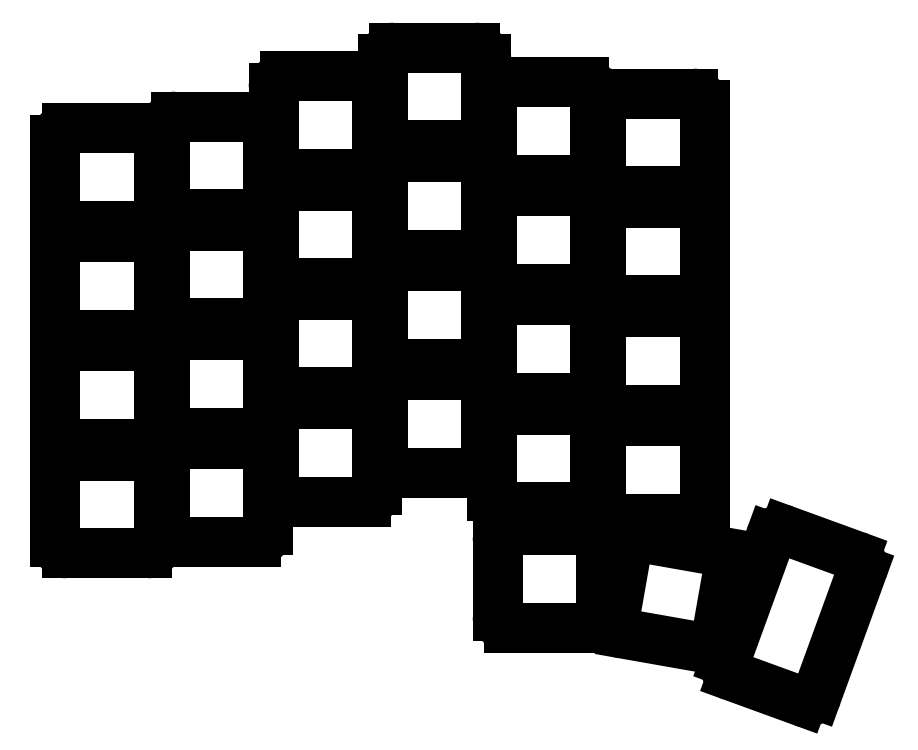
<metadata>
{"format":"dxf","ext":"dxf","renderer":"ezdxf+matplotlib","layout":"modelspace","background":"white","min_lineweight":24,"dpi":150}
</metadata>
<code>
0
SECTION
2
ENTITIES
0
LINE
8
0
10
223.6
20
-183.1
11
231.5
21
-161.5
0
LINE
8
0
10
230.3
20
-158.9
11
218
21
-154.5
0
LINE
8
0
10
207.6
20
-177.3
11
215.5
21
-155.7
0
LINE
8
0
10
208.8
20
-179.9
11
221
21
-184.3
0
ARC
8
0
10
229.6
20
-160.8
40
2
50
340
51
70
0
ARC
8
0
10
217.4
20
-156.4
40
2
50
70
51
160
0
ARC
8
0
10
209.5
20
-178
40
2
50
160
51
250
0
ARC
8
0
10
221.7
20
-182.4
40
2
50
250
51
340
0
LINE
8
0
10
93
20
-158.5
11
107
21
-158.5
0
LINE
8
0
10
109
20
-156.5
11
109
21
-143.5
0
LINE
8
0
10
107
20
-141.5
11
93
21
-141.5
0
LINE
8
0
10
91
20
-143.5
11
91
21
-156.5
0
LINE
8
0
10
93
20
-139.5
11
107
21
-139.5
0
LINE
8
0
10
109
20
-137.5
11
109
21
-124.5
0
LINE
8
0
10
107
20
-122.5
11
93
21
-122.5
0
LINE
8
0
10
91
20
-124.5
11
91
21
-137.5
0
LINE
8
0
10
93
20
-120.5
11
107
21
-120.5
0
LINE
8
0
10
109
20
-118.5
11
109
21
-105.5
0
LINE
8
0
10
107
20
-103.5
11
93
21
-103.5
0
LINE
8
0
10
91
20
-105.5
11
91
21
-118.5
0
LINE
8
0
10
93
20
-101.5
11
107
21
-101.5
0
LINE
8
0
10
109
20
-99.5
11
109
21
-86.5
0
LINE
8
0
10
107
20
-84.5
11
93
21
-84.5
0
LINE
8
0
10
91
20
-86.5
11
91
21
-99.5
0
LINE
8
0
10
112
20
-156.5
11
126
21
-156.5
0
LINE
8
0
10
128
20
-154.5
11
128
21
-141.5
0
LINE
8
0
10
126
20
-139.5
11
112
21
-139.5
0
LINE
8
0
10
110
20
-141.5
11
110
21
-154.5
0
LINE
8
0
10
112
20
-137.5
11
126
21
-137.5
0
LINE
8
0
10
128
20
-135.5
11
128
21
-122.5
0
LINE
8
0
10
126
20
-120.5
11
112
21
-120.5
0
LINE
8
0
10
110
20
-122.5
11
110
21
-135.5
0
LINE
8
0
10
112
20
-118.5
11
126
21
-118.5
0
LINE
8
0
10
128
20
-116.5
11
128
21
-103.5
0
LINE
8
0
10
126
20
-101.5
11
112
21
-101.5
0
LINE
8
0
10
110
20
-103.5
11
110
21
-116.5
0
LINE
8
0
10
112
20
-99.5
11
126
21
-99.5
0
LINE
8
0
10
128
20
-97.5
11
128
21
-84.5
0
LINE
8
0
10
126
20
-82.5
11
112
21
-82.5
0
LINE
8
0
10
110
20
-84.5
11
110
21
-97.5
0
LINE
8
0
10
131
20
-149.5
11
145
21
-149.5
0
LINE
8
0
10
147
20
-147.5
11
147
21
-134.5
0
LINE
8
0
10
145
20
-132.5
11
131
21
-132.5
0
LINE
8
0
10
129
20
-134.5
11
129
21
-147.5
0
LINE
8
0
10
131
20
-130.5
11
145
21
-130.5
0
LINE
8
0
10
147
20
-128.5
11
147
21
-115.5
0
LINE
8
0
10
145
20
-113.5
11
131
21
-113.5
0
LINE
8
0
10
129
20
-115.5
11
129
21
-128.5
0
LINE
8
0
10
131
20
-111.5
11
145
21
-111.5
0
LINE
8
0
10
147
20
-109.5
11
147
21
-96.5
0
LINE
8
0
10
145
20
-94.5
11
131
21
-94.5
0
LINE
8
0
10
129
20
-96.5
11
129
21
-109.5
0
LINE
8
0
10
131
20
-92.5
11
145
21
-92.5
0
LINE
8
0
10
147
20
-90.5
11
147
21
-77.5
0
LINE
8
0
10
145
20
-75.5
11
131
21
-75.5
0
LINE
8
0
10
129
20
-77.5
11
129
21
-90.5
0
LINE
8
0
10
150
20
-144.5
11
164
21
-144.5
0
LINE
8
0
10
166
20
-142.5
11
166
21
-129.5
0
LINE
8
0
10
164
20
-127.5
11
150
21
-127.5
0
LINE
8
0
10
148
20
-129.5
11
148
21
-142.5
0
LINE
8
0
10
150
20
-125.5
11
164
21
-125.5
0
LINE
8
0
10
166
20
-123.5
11
166
21
-110.5
0
LINE
8
0
10
164
20
-108.5
11
150
21
-108.5
0
LINE
8
0
10
148
20
-110.5
11
148
21
-123.5
0
LINE
8
0
10
150
20
-106.5
11
164
21
-106.5
0
LINE
8
0
10
166
20
-104.5
11
166
21
-91.5
0
LINE
8
0
10
164
20
-89.5
11
150
21
-89.5
0
LINE
8
0
10
148
20
-91.5
11
148
21
-104.5
0
LINE
8
0
10
150
20
-87.5
11
164
21
-87.5
0
LINE
8
0
10
166
20
-85.5
11
166
21
-72.5
0
LINE
8
0
10
164
20
-70.5
11
150
21
-70.5
0
LINE
8
0
10
148
20
-72.5
11
148
21
-85.5
0
LINE
8
0
10
169
20
-150.5
11
183
21
-150.5
0
LINE
8
0
10
185
20
-148.5
11
185
21
-135.5
0
LINE
8
0
10
183
20
-133.5
11
169
21
-133.5
0
LINE
8
0
10
167
20
-135.5
11
167
21
-148.5
0
LINE
8
0
10
169
20
-131.5
11
183
21
-131.5
0
LINE
8
0
10
185
20
-129.5
11
185
21
-116.5
0
LINE
8
0
10
183
20
-114.5
11
169
21
-114.5
0
LINE
8
0
10
167
20
-116.5
11
167
21
-129.5
0
LINE
8
0
10
169
20
-112.5
11
183
21
-112.5
0
LINE
8
0
10
185
20
-110.5
11
185
21
-97.5
0
LINE
8
0
10
183
20
-95.5
11
169
21
-95.5
0
LINE
8
0
10
167
20
-97.5
11
167
21
-110.5
0
LINE
8
0
10
169
20
-93.5
11
183
21
-93.5
0
LINE
8
0
10
185
20
-91.5
11
185
21
-78.5
0
LINE
8
0
10
183
20
-76.5
11
169
21
-76.5
0
LINE
8
0
10
167
20
-78.5
11
167
21
-91.5
0
LINE
8
0
10
188
20
-152.5
11
202
21
-152.5
0
LINE
8
0
10
204
20
-150.5
11
204
21
-137.5
0
LINE
8
0
10
202
20
-135.5
11
188
21
-135.5
0
LINE
8
0
10
186
20
-137.5
11
186
21
-150.5
0
LINE
8
0
10
188
20
-133.5
11
202
21
-133.5
0
LINE
8
0
10
204
20
-131.5
11
204
21
-118.5
0
LINE
8
0
10
202
20
-116.5
11
188
21
-116.5
0
LINE
8
0
10
186
20
-118.5
11
186
21
-131.5
0
LINE
8
0
10
188
20
-114.5
11
202
21
-114.5
0
LINE
8
0
10
204
20
-112.5
11
204
21
-99.5
0
LINE
8
0
10
202
20
-97.5
11
188
21
-97.5
0
LINE
8
0
10
186
20
-99.5
11
186
21
-112.5
0
LINE
8
0
10
188
20
-95.5
11
202
21
-95.5
0
LINE
8
0
10
204
20
-93.5
11
204
21
-80.5
0
LINE
8
0
10
202
20
-78.5
11
188
21
-78.5
0
LINE
8
0
10
186
20
-80.5
11
186
21
-93.5
0
LINE
8
0
10
170
20
-171.5
11
184
21
-171.5
0
LINE
8
0
10
186
20
-169.5
11
186
21
-156.5
0
LINE
8
0
10
184
20
-154.5
11
170
21
-154.5
0
LINE
8
0
10
168
20
-156.5
11
168
21
-169.5
0
LINE
8
0
10
189.9
20
-172.5
11
203.7
21
-174.9
0
LINE
8
0
10
206
20
-173.3
11
208.3
21
-160.5
0
LINE
8
0
10
206.7
20
-158.2
11
192.9
21
-155.8
0
LINE
8
0
10
190.6
20
-157.4
11
188.3
21
-170.2
0
ARC
8
0
10
204.1
20
-173
40
2
50
260
51
350
0
ARC
8
0
10
206.3
20
-160.2
40
2
50
350
51
80
0
ARC
8
0
10
192.5
20
-157.7
40
2
50
80
51
170
0
ARC
8
0
10
190.3
20
-170.5
40
2
50
170
51
260
0
ARC
8
0
10
107
20
-156.5
40
2
50
270
51
0
0
ARC
8
0
10
107
20
-143.5
40
2
50
0
51
90
0
ARC
8
0
10
93
20
-143.5
40
2
50
90
51
180
0
ARC
8
0
10
93
20
-156.5
40
2
50
180
51
270
0
ARC
8
0
10
107
20
-137.5
40
2
50
270
51
0
0
ARC
8
0
10
107
20
-124.5
40
2
50
0
51
90
0
ARC
8
0
10
93
20
-124.5
40
2
50
90
51
180
0
ARC
8
0
10
93
20
-137.5
40
2
50
180
51
270
0
ARC
8
0
10
107
20
-118.5
40
2
50
270
51
0
0
ARC
8
0
10
107
20
-105.5
40
2
50
0
51
90
0
ARC
8
0
10
93
20
-105.5
40
2
50
90
51
180
0
ARC
8
0
10
93
20
-118.5
40
2
50
180
51
270
0
ARC
8
0
10
107
20
-99.5
40
2
50
270
51
0
0
ARC
8
0
10
107
20
-86.5
40
2
50
0
51
90
0
ARC
8
0
10
93
20
-86.5
40
2
50
90
51
180
0
ARC
8
0
10
93
20
-99.5
40
2
50
180
51
270
0
ARC
8
0
10
126
20
-154.5
40
2
50
270
51
0
0
ARC
8
0
10
126
20
-141.5
40
2
50
0
51
90
0
ARC
8
0
10
112
20
-141.5
40
2
50
90
51
180
0
ARC
8
0
10
112
20
-154.5
40
2
50
180
51
270
0
ARC
8
0
10
126
20
-135.5
40
2
50
270
51
0
0
ARC
8
0
10
126
20
-122.5
40
2
50
0
51
90
0
ARC
8
0
10
112
20
-122.5
40
2
50
90
51
180
0
ARC
8
0
10
112
20
-135.5
40
2
50
180
51
270
0
ARC
8
0
10
126
20
-116.5
40
2
50
270
51
0
0
ARC
8
0
10
126
20
-103.5
40
2
50
0
51
90
0
ARC
8
0
10
112
20
-103.5
40
2
50
90
51
180
0
ARC
8
0
10
112
20
-116.5
40
2
50
180
51
270
0
ARC
8
0
10
126
20
-97.5
40
2
50
270
51
0
0
ARC
8
0
10
126
20
-84.5
40
2
50
0
51
90
0
ARC
8
0
10
112
20
-84.5
40
2
50
90
51
180
0
ARC
8
0
10
112
20
-97.5
40
2
50
180
51
270
0
ARC
8
0
10
145
20
-147.5
40
2
50
270
51
0
0
ARC
8
0
10
145
20
-134.5
40
2
50
0
51
90
0
ARC
8
0
10
131
20
-134.5
40
2
50
90
51
180
0
ARC
8
0
10
131
20
-147.5
40
2
50
180
51
270
0
ARC
8
0
10
145
20
-128.5
40
2
50
270
51
0
0
ARC
8
0
10
145
20
-115.5
40
2
50
0
51
90
0
ARC
8
0
10
131
20
-115.5
40
2
50
90
51
180
0
ARC
8
0
10
131
20
-128.5
40
2
50
180
51
270
0
ARC
8
0
10
145
20
-109.5
40
2
50
270
51
0
0
ARC
8
0
10
145
20
-96.5
40
2
50
0
51
90
0
ARC
8
0
10
131
20
-96.5
40
2
50
90
51
180
0
ARC
8
0
10
131
20
-109.5
40
2
50
180
51
270
0
ARC
8
0
10
145
20
-90.5
40
2
50
270
51
0
0
ARC
8
0
10
145
20
-77.5
40
2
50
0
51
90
0
ARC
8
0
10
131
20
-77.5
40
2
50
90
51
180
0
ARC
8
0
10
131
20
-90.5
40
2
50
180
51
270
0
ARC
8
0
10
164
20
-142.5
40
2
50
270
51
0
0
ARC
8
0
10
164
20
-129.5
40
2
50
0
51
90
0
ARC
8
0
10
150
20
-129.5
40
2
50
90
51
180
0
ARC
8
0
10
150
20
-142.5
40
2
50
180
51
270
0
ARC
8
0
10
164
20
-123.5
40
2
50
270
51
0
0
ARC
8
0
10
164
20
-110.5
40
2
50
0
51
90
0
ARC
8
0
10
150
20
-110.5
40
2
50
90
51
180
0
ARC
8
0
10
150
20
-123.5
40
2
50
180
51
270
0
ARC
8
0
10
164
20
-104.5
40
2
50
270
51
0
0
ARC
8
0
10
164
20
-91.5
40
2
50
0
51
90
0
ARC
8
0
10
150
20
-91.5
40
2
50
90
51
180
0
ARC
8
0
10
150
20
-104.5
40
2
50
180
51
270
0
ARC
8
0
10
164
20
-85.5
40
2
50
270
51
0
0
ARC
8
0
10
164
20
-72.5
40
2
50
0
51
90
0
ARC
8
0
10
150
20
-72.5
40
2
50
90
51
180
0
ARC
8
0
10
150
20
-85.5
40
2
50
180
51
270
0
ARC
8
0
10
183
20
-148.5
40
2
50
270
51
0
0
ARC
8
0
10
183
20
-135.5
40
2
50
0
51
90
0
ARC
8
0
10
169
20
-135.5
40
2
50
90
51
180
0
ARC
8
0
10
169
20
-148.5
40
2
50
180
51
270
0
ARC
8
0
10
183
20
-129.5
40
2
50
270
51
0
0
ARC
8
0
10
183
20
-116.5
40
2
50
0
51
90
0
ARC
8
0
10
169
20
-116.5
40
2
50
90
51
180
0
ARC
8
0
10
169
20
-129.5
40
2
50
180
51
270
0
ARC
8
0
10
183
20
-110.5
40
2
50
270
51
0
0
ARC
8
0
10
183
20
-97.5
40
2
50
0
51
90
0
ARC
8
0
10
169
20
-97.5
40
2
50
90
51
180
0
ARC
8
0
10
169
20
-110.5
40
2
50
180
51
270
0
ARC
8
0
10
183
20
-91.5
40
2
50
270
51
0
0
ARC
8
0
10
183
20
-78.5
40
2
50
0
51
90
0
ARC
8
0
10
169
20
-78.5
40
2
50
90
51
180
0
ARC
8
0
10
169
20
-91.5
40
2
50
180
51
270
0
ARC
8
0
10
202
20
-150.5
40
2
50
270
51
0
0
ARC
8
0
10
202
20
-137.5
40
2
50
0
51
90
0
ARC
8
0
10
188
20
-137.5
40
2
50
90
51
180
0
ARC
8
0
10
188
20
-150.5
40
2
50
180
51
270
0
ARC
8
0
10
202
20
-131.5
40
2
50
270
51
0
0
ARC
8
0
10
202
20
-118.5
40
2
50
0
51
90
0
ARC
8
0
10
188
20
-118.5
40
2
50
90
51
180
0
ARC
8
0
10
188
20
-131.5
40
2
50
180
51
270
0
ARC
8
0
10
202
20
-112.5
40
2
50
270
51
0
0
ARC
8
0
10
202
20
-99.5
40
2
50
0
51
90
0
ARC
8
0
10
188
20
-99.5
40
2
50
90
51
180
0
ARC
8
0
10
188
20
-112.5
40
2
50
180
51
270
0
ARC
8
0
10
202
20
-93.5
40
2
50
270
51
0
0
ARC
8
0
10
202
20
-80.5
40
2
50
0
51
90
0
ARC
8
0
10
188
20
-80.5
40
2
50
90
51
180
0
ARC
8
0
10
188
20
-93.5
40
2
50
180
51
270
0
ARC
8
0
10
184
20
-169.5
40
2
50
270
51
0
0
ARC
8
0
10
184
20
-156.5
40
2
50
0
51
90
0
ARC
8
0
10
170
20
-156.5
40
2
50
90
51
180
0
ARC
8
0
10
170
20
-169.5
40
2
50
180
51
270
0
ENDSEC
0
EOF

</code>
